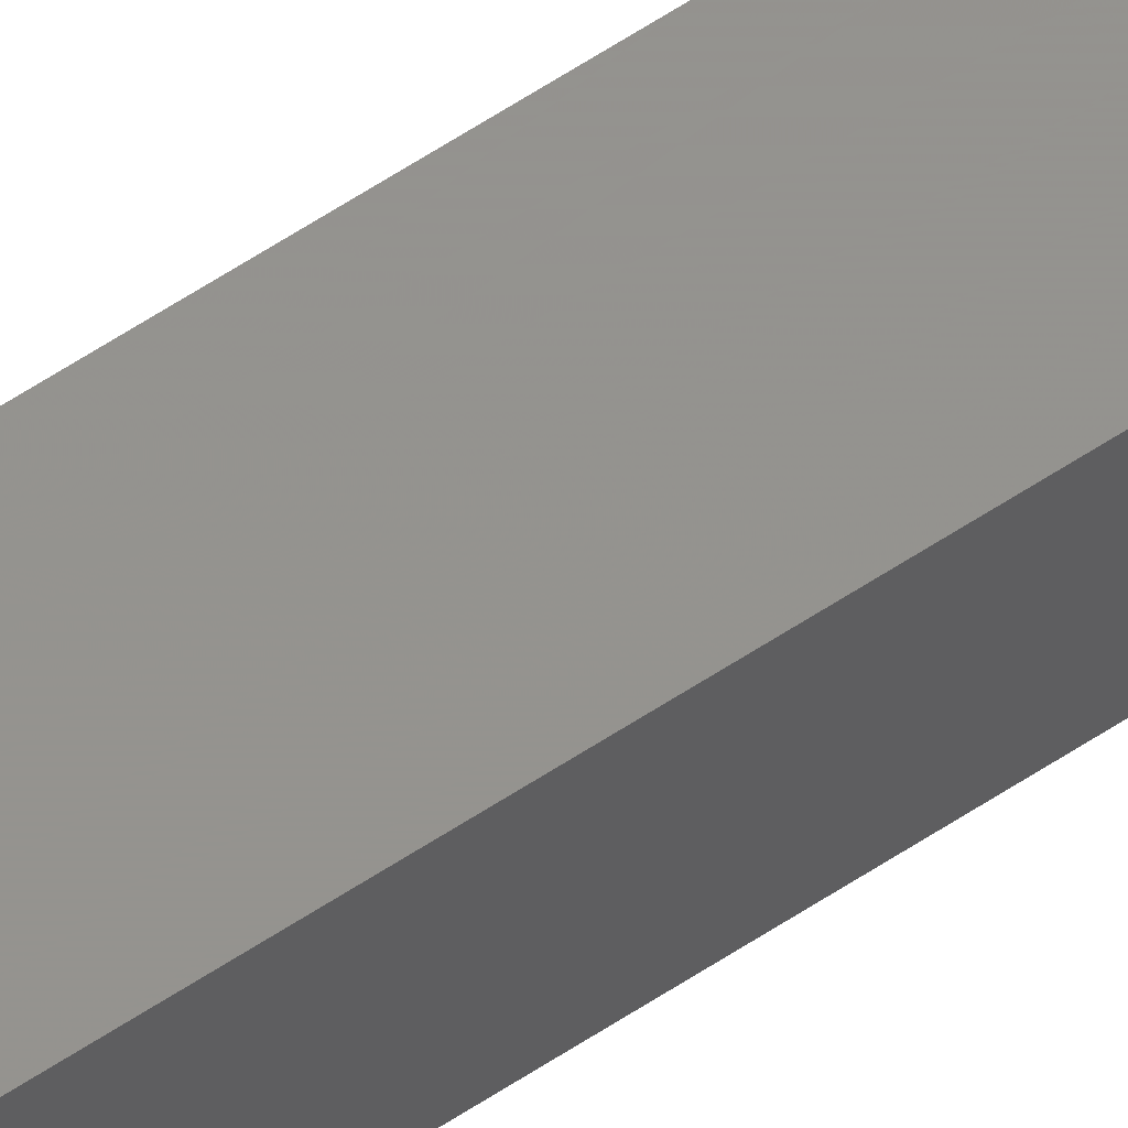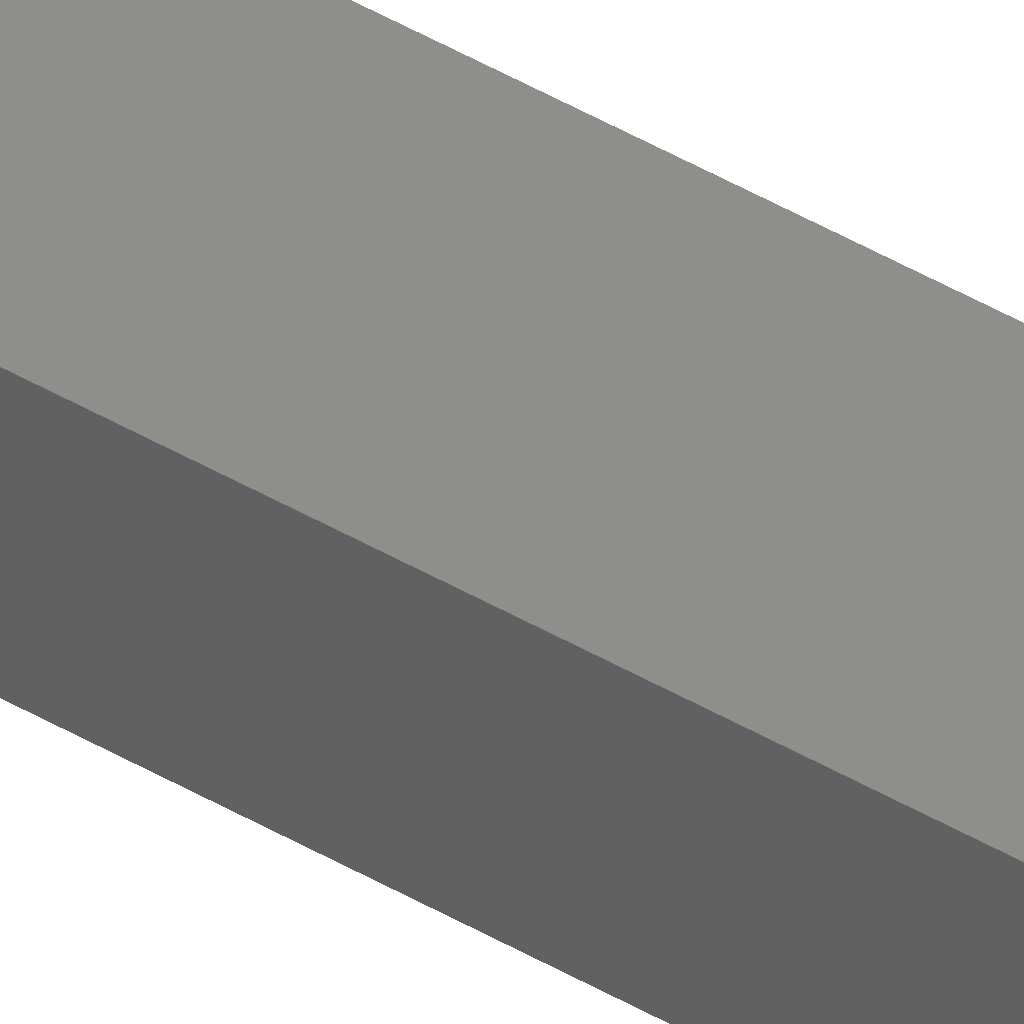
<metadata>
{"format":"stl","ext":"stl","renderer":"f3d","projection":"perspective","resolution":1024,"background":"white","views":[{"elev":50.9,"azim":-127.3,"up":"+Y"},{"elev":41.3,"azim":-53.8,"up":"+Y"}]}
</metadata>
<code>
# stl→obj: 16 verts, 28 faces
v -9.847 3.824 118.1
v -9.847 3.824 114.5
v -9.867 3.822 114.5
v -9.867 3.822 118.1
v -9.887 3.82 114.5
v -9.887 3.82 118.1
v -9.907 3.818 118.1
v -9.907 3.818 114.5
v -9.902 3.768 118.1
v -9.902 3.768 114.5
v -9.842 3.774 114.5
v -9.842 3.774 118.1
v -9.862 3.772 114.5
v -9.862 3.772 118.1
v -9.882 3.77 118.1
v -9.882 3.77 114.5
f 1 2 3
f 4 3 5
f 4 1 3
f 6 4 5
f 7 5 8
f 7 6 5
f 7 8 9
f 8 10 9
f 11 12 13
f 12 14 13
f 13 15 16
f 16 15 10
f 14 15 13
f 15 9 10
f 12 2 1
f 11 2 12
f 8 16 10
f 5 13 16
f 5 16 8
f 3 13 5
f 2 11 13
f 2 13 3
f 15 7 9
f 15 6 7
f 14 4 15
f 15 4 6
f 12 1 14
f 14 1 4

</code>
